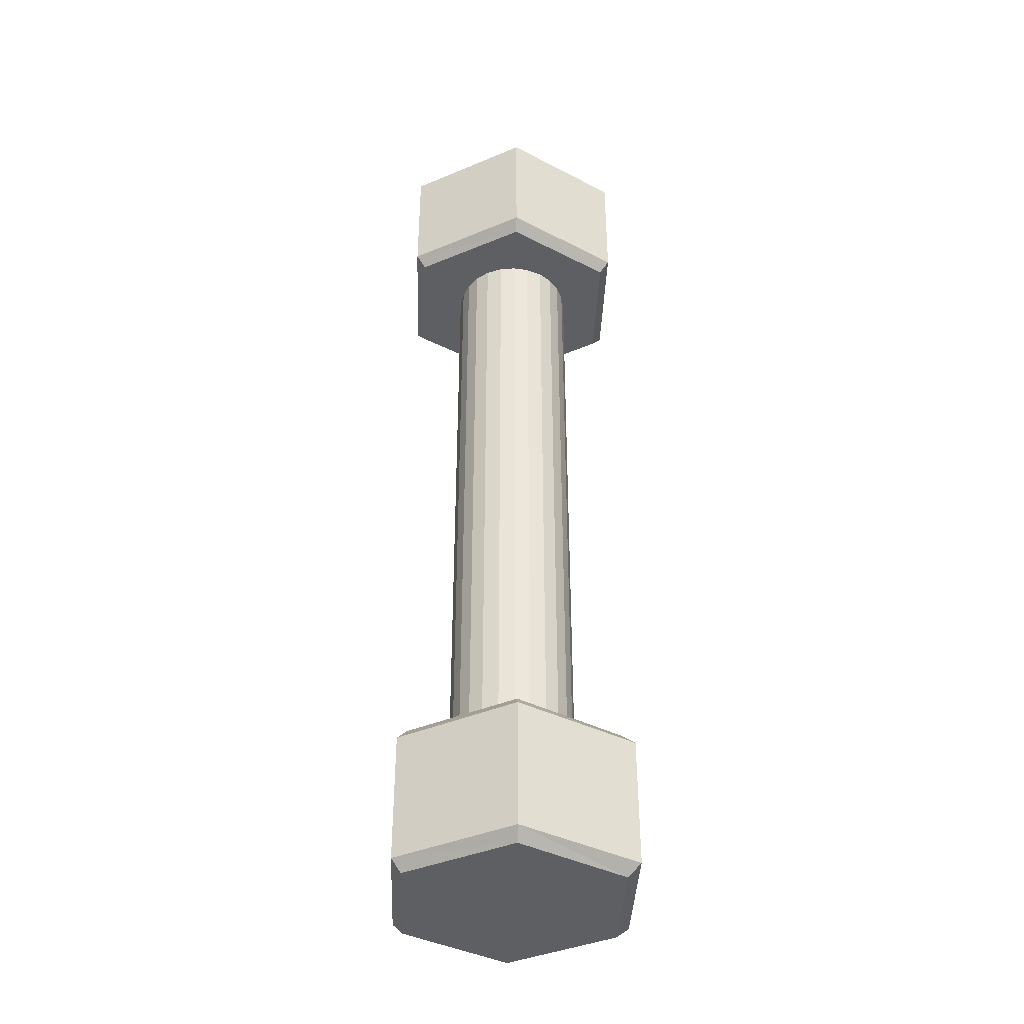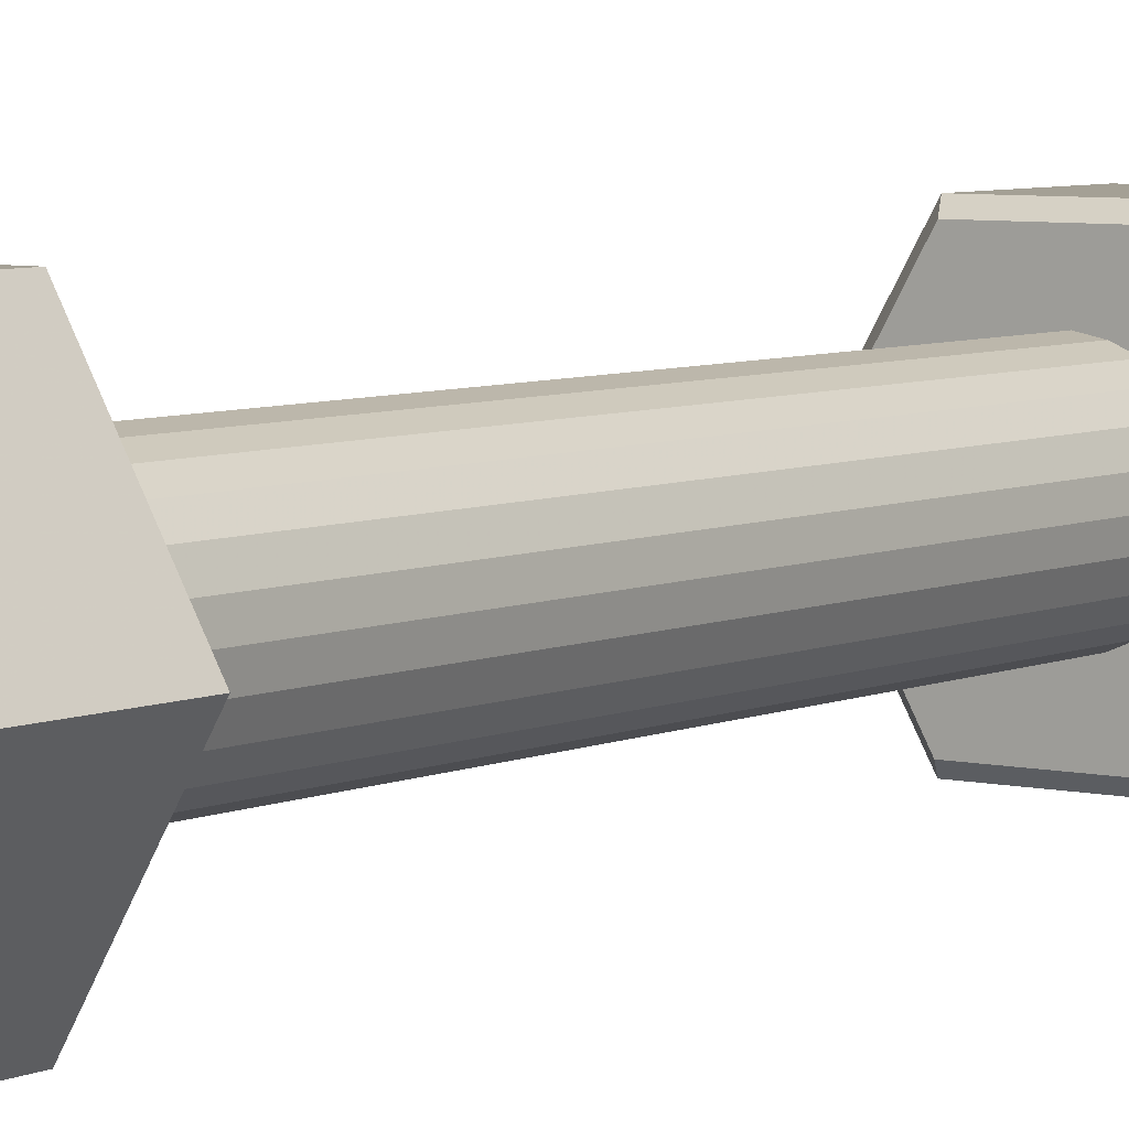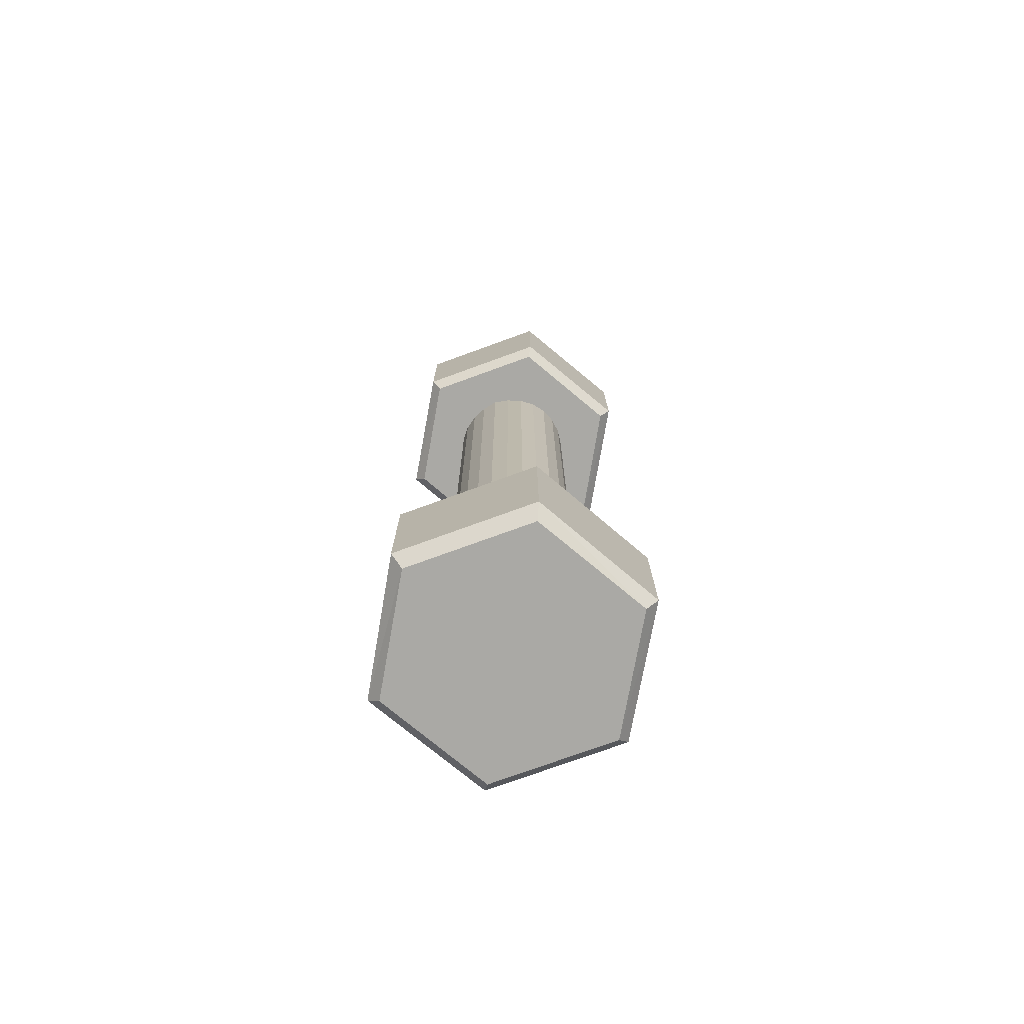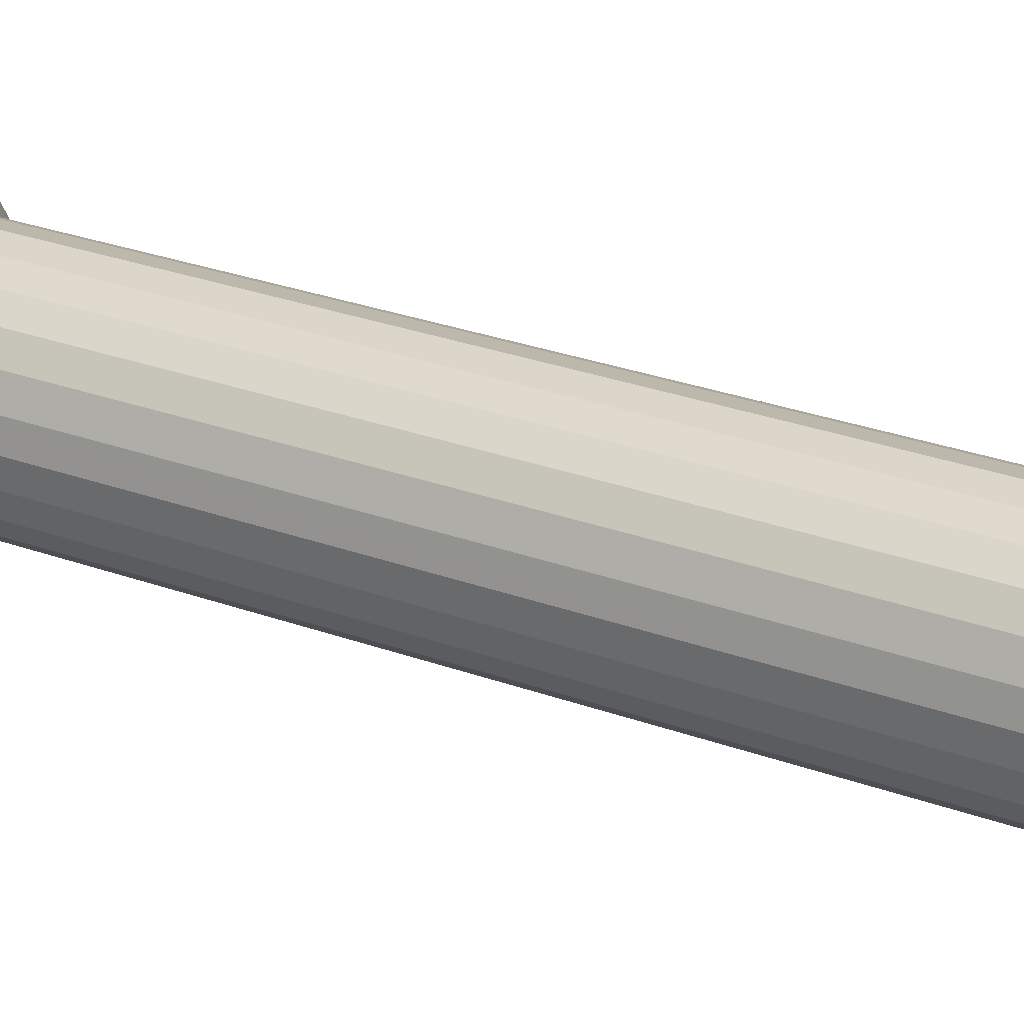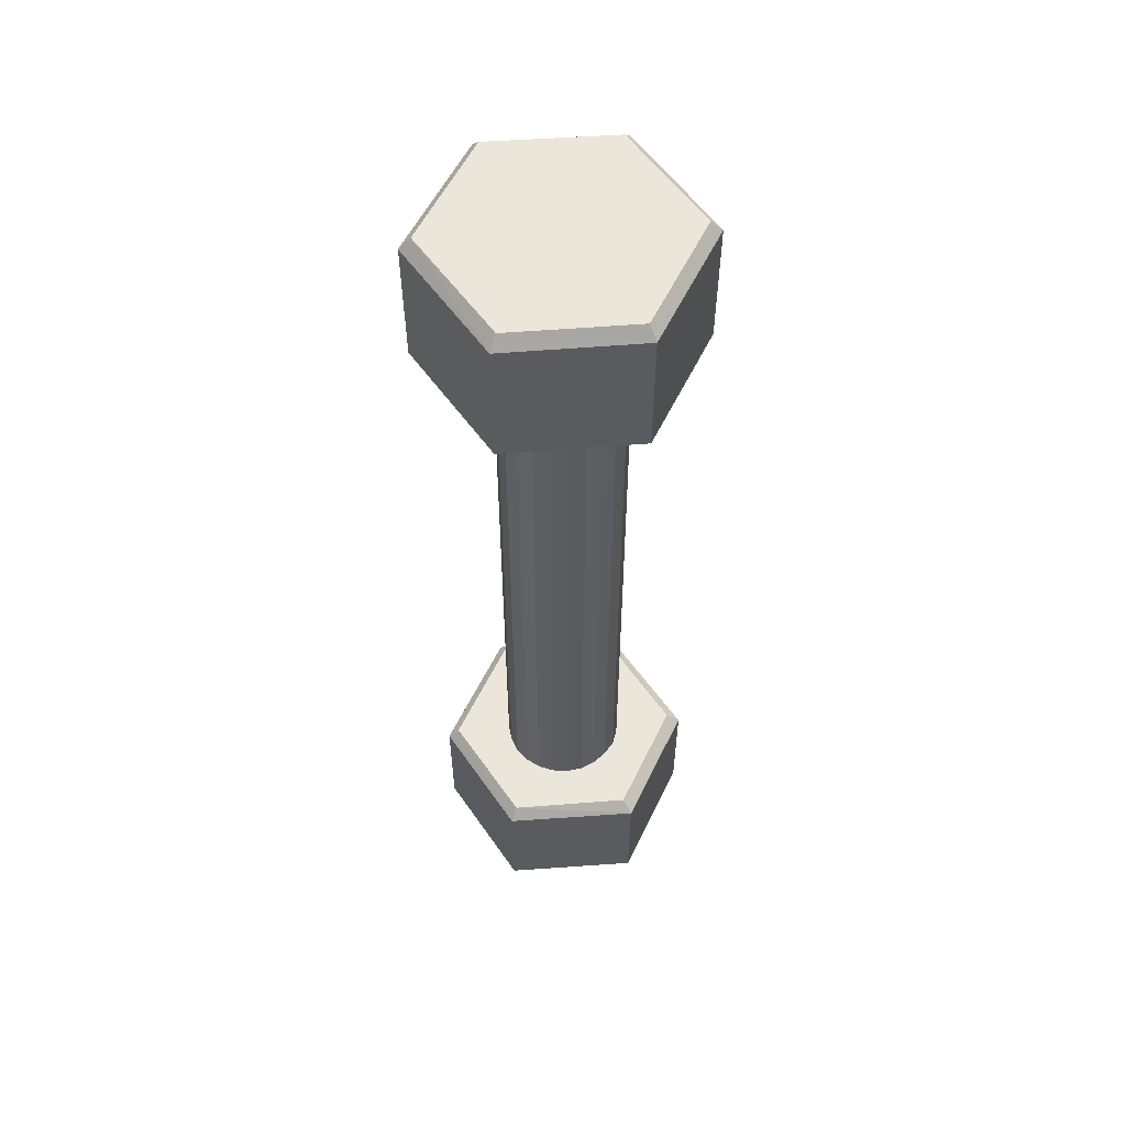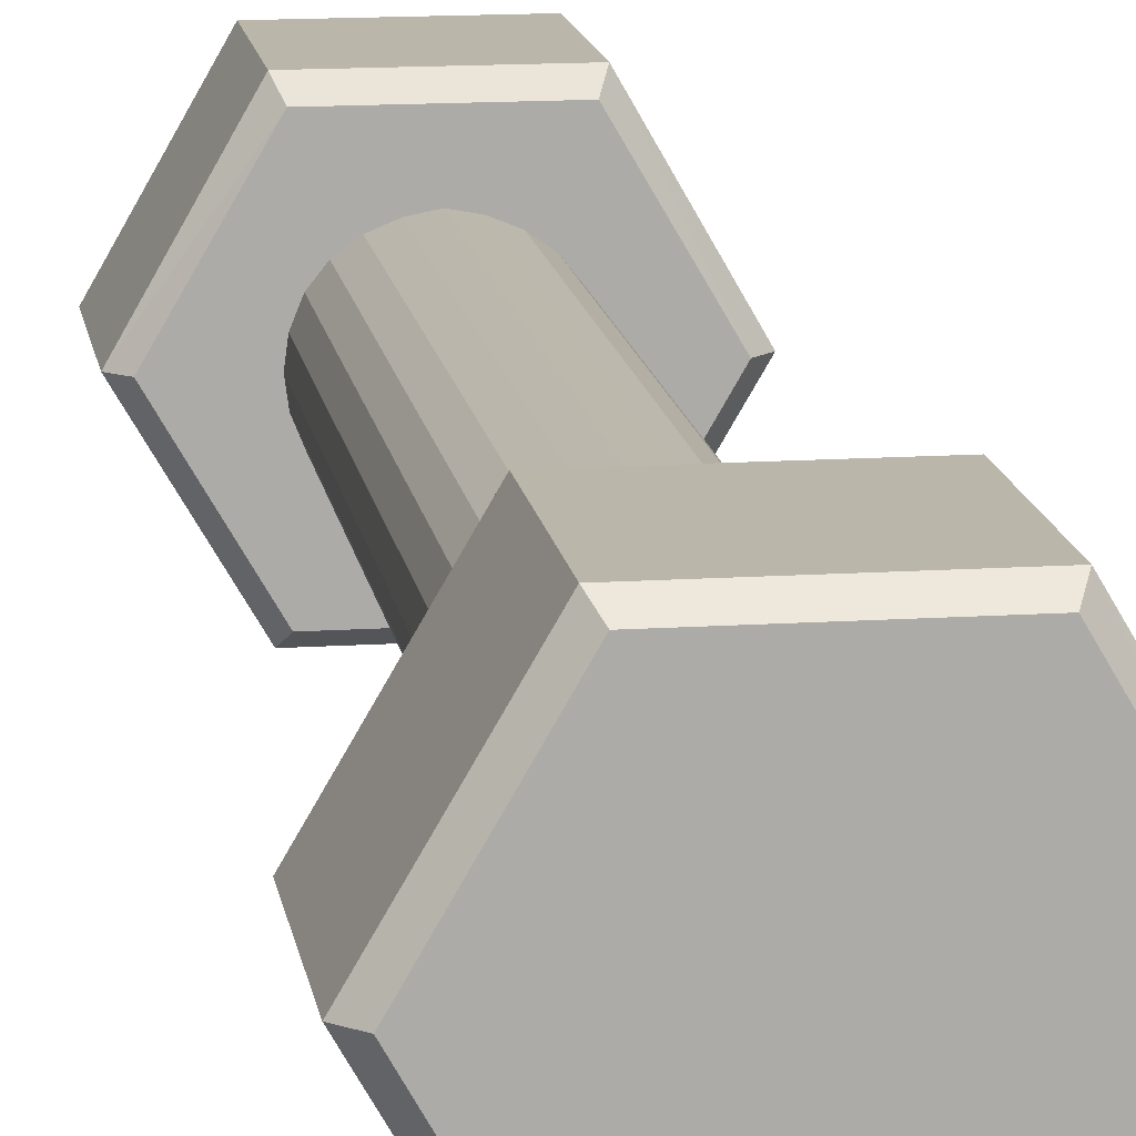
<metadata>
{"format":"obj","ext":"obj","renderer":"f3d","projection":"perspective","resolution":1024,"background":"white","views":[{"elev":-39.6,"azim":-92.3,"up":"+Y"},{"elev":5.8,"azim":36.1,"up":"+Z"},{"elev":-75.3,"azim":20.0,"up":"+Y"},{"elev":23.2,"azim":-56.4,"up":"+Z"},{"elev":56.0,"azim":-64.5,"up":"+Y"},{"elev":13.9,"azim":171.6,"up":"+Z"}]}
</metadata>
<code>
v 0.003845 0.001743 -0.8873
v 0.001923 0.001743 -0.8907
v -0.001919 0.001743 -0.8907
v -0.003841 0.001743 -0.8873
v -0.001919 0.001743 -0.884
v 0.001923 0.001743 -0.884
v 0.004222 0.001366 -0.8873
v 0.002112 0.001366 -0.891
v -0.002108 0.001366 -0.891
v -0.004218 0.001366 -0.8873
v -0.002108 0.001366 -0.8837
v 0.002112 0.001366 -0.8837
v 0.004222 -0.002733 -0.8873
v 0.002112 -0.002733 -0.891
v -0.002108 -0.002733 -0.891
v -0.004218 -0.002733 -0.8873
v -0.002108 -0.002733 -0.8837
v 0.002112 -0.002733 -0.8837
v 0.003845 -0.00311 -0.8873
v 0.001923 -0.00311 -0.8907
v -0.001919 -0.00311 -0.8907
v -0.003841 -0.00311 -0.8873
v -0.001919 -0.00311 -0.884
v 0.001923 -0.00311 -0.884
v 0.003845 -0.02396 -0.8873
v 0.001923 -0.02396 -0.8906
v -0.001919 -0.02396 -0.8906
v -0.003841 -0.02396 -0.8873
v -0.001919 -0.02396 -0.884
v 0.001923 -0.02396 -0.884
v 0.004222 -0.02433 -0.8873
v 0.002112 -0.02433 -0.8909
v -0.002108 -0.02433 -0.8909
v -0.004218 -0.02433 -0.8873
v -0.002108 -0.02433 -0.8836
v 0.002112 -0.02433 -0.8836
v 0.004222 -0.02843 -0.8873
v 0.002112 -0.02843 -0.8909
v -0.002108 -0.02843 -0.8909
v -0.004218 -0.02843 -0.8873
v -0.002108 -0.02843 -0.8836
v 0.002112 -0.02843 -0.8836
v 0.003845 -0.02881 -0.8873
v 0.001923 -0.02881 -0.8906
v -0.001919 -0.02881 -0.8906
v -0.003841 -0.02881 -0.8873
v -0.001919 -0.02881 -0.884
v 0.001923 -0.02881 -0.884
v 0.002002 -0.00311 -0.8873
v 0.001934 -0.00311 -0.8878
v 0.001934 -0.02396 -0.8878
v 0.002002 -0.02396 -0.8873
v 0.001734 -0.00311 -0.8883
v 0.001734 -0.02396 -0.8883
v 0.001416 -0.00311 -0.8887
v 0.001416 -0.02396 -0.8887
v 0.001002 -0.00311 -0.889
v 0.001002 -0.02396 -0.889
v 0.0005182 -0.00311 -0.8892
v 0.0005196 -0.02396 -0.8892
v 1.987e-06 -0.00311 -0.8893
v 1.992e-06 -0.02396 -0.8893
v -0.0005157 -0.00311 -0.8892
v -0.0005156 -0.02396 -0.8892
v -0.000998 -0.00311 -0.889
v -0.000998 -0.02396 -0.889
v -0.001413 -0.00311 -0.8887
v -0.001412 -0.02396 -0.8887
v -0.00173 -0.00311 -0.8883
v -0.00173 -0.02396 -0.8883
v -0.00193 -0.00311 -0.8878
v -0.00193 -0.02396 -0.8878
v -0.001998 -0.00311 -0.8873
v -0.001998 -0.02396 -0.8873
v -0.001929 -0.00311 -0.8868
v -0.00193 -0.02396 -0.8868
v -0.00173 -0.00311 -0.8863
v -0.00173 -0.02396 -0.8863
v -0.001412 -0.00311 -0.8859
v -0.001412 -0.02396 -0.8859
v -0.000998 -0.00311 -0.8856
v -0.000998 -0.02396 -0.8856
v -0.0005141 -0.02396 -0.8854
v -0.0005156 -0.00311 -0.8854
v 1.987e-06 -0.00311 -0.8853
v 1.992e-06 -0.02396 -0.8853
v 0.0005196 -0.00311 -0.8854
v 0.0005196 -0.02396 -0.8854
v 0.001002 -0.00311 -0.8856
v 0.001002 -0.02396 -0.8856
v 0.001416 -0.00311 -0.8859
v 0.001416 -0.02396 -0.8859
v 0.001734 -0.00311 -0.8863
v 0.001734 -0.02396 -0.8863
v 0.001934 -0.00311 -0.8868
v 0.001934 -0.02396 -0.8868
f 8 2 1
f 1 7 8
f 9 3 2
f 2 8 9
f 10 4 3
f 3 9 10
f 11 5 4
f 4 10 11
f 12 6 5
f 5 11 12
f 7 1 6
f 6 12 7
f 14 8 7
f 7 13 14
f 15 9 8
f 8 14 15
f 16 10 9
f 9 15 16
f 17 11 10
f 10 16 17
f 18 12 11
f 11 17 18
f 13 7 12
f 12 18 13
f 20 14 13
f 13 19 20
f 21 15 14
f 14 20 21
f 22 16 15
f 15 21 22
f 23 17 16
f 16 22 23
f 24 18 17
f 17 23 24
f 19 13 18
f 18 24 19
f 1 2 3
f 3 4 5
f 1 3 5
f 1 5 6
f 32 26 25
f 25 31 32
f 33 27 26
f 26 32 33
f 34 28 27
f 27 33 34
f 35 29 28
f 28 34 35
f 36 30 29
f 29 35 36
f 31 25 30
f 30 36 31
f 38 32 31
f 31 37 38
f 39 33 32
f 32 38 39
f 40 34 33
f 33 39 40
f 41 35 34
f 34 40 41
f 42 36 35
f 35 41 42
f 37 31 36
f 36 42 37
f 44 38 37
f 37 43 44
f 45 39 38
f 38 44 45
f 46 40 39
f 39 45 46
f 47 41 40
f 40 46 47
f 48 42 41
f 41 47 48
f 43 37 42
f 42 48 43
f 44 43 48
f 48 47 46
f 44 48 46
f 44 46 45
f 51 25 26
f 54 51 26
f 56 54 26
f 58 56 26
f 58 26 27
f 60 58 27
f 62 60 27
f 64 62 27
f 66 64 27
f 66 27 28
f 68 66 28
f 70 68 28
f 72 70 28
f 74 72 28
f 74 28 29
f 76 74 29
f 78 76 29
f 80 78 29
f 82 80 29
f 82 29 30
f 83 82 30
f 86 83 30
f 88 86 30
f 25 51 52
f 30 25 52
f 30 52 96
f 30 96 94
f 30 94 92
f 30 92 90
f 88 30 90
f 89 91 24
f 87 89 24
f 85 87 24
f 84 85 24
f 81 84 24
f 81 24 23
f 79 81 23
f 77 79 23
f 75 77 23
f 73 75 23
f 73 23 22
f 71 73 22
f 69 71 22
f 67 69 22
f 65 67 22
f 65 22 21
f 63 65 21
f 61 63 21
f 59 61 21
f 57 59 21
f 57 21 20
f 55 57 20
f 53 55 20
f 50 53 20
f 50 20 19
f 49 50 19
f 49 19 24
f 95 49 24
f 24 91 93
f 95 24 93
f 50 49 52
f 52 51 50
f 55 53 54
f 54 56 55
f 59 57 58
f 58 60 59
f 63 61 62
f 62 64 63
f 67 65 66
f 66 68 67
f 71 69 70
f 70 72 71
f 75 73 74
f 74 76 75
f 79 77 78
f 78 80 79
f 84 81 82
f 82 83 84
f 87 85 86
f 86 88 87
f 91 89 90
f 90 92 91
f 95 93 94
f 94 96 95
f 49 95 96
f 96 52 49
f 51 54 53
f 53 50 51
f 56 58 57
f 57 55 56
f 60 62 61
f 61 59 60
f 64 66 65
f 65 63 64
f 68 70 69
f 69 67 68
f 72 74 73
f 73 71 72
f 76 78 77
f 77 75 76
f 80 82 81
f 81 79 80
f 83 86 85
f 85 84 83
f 88 90 89
f 89 87 88
f 92 94 93
f 93 91 92

</code>
